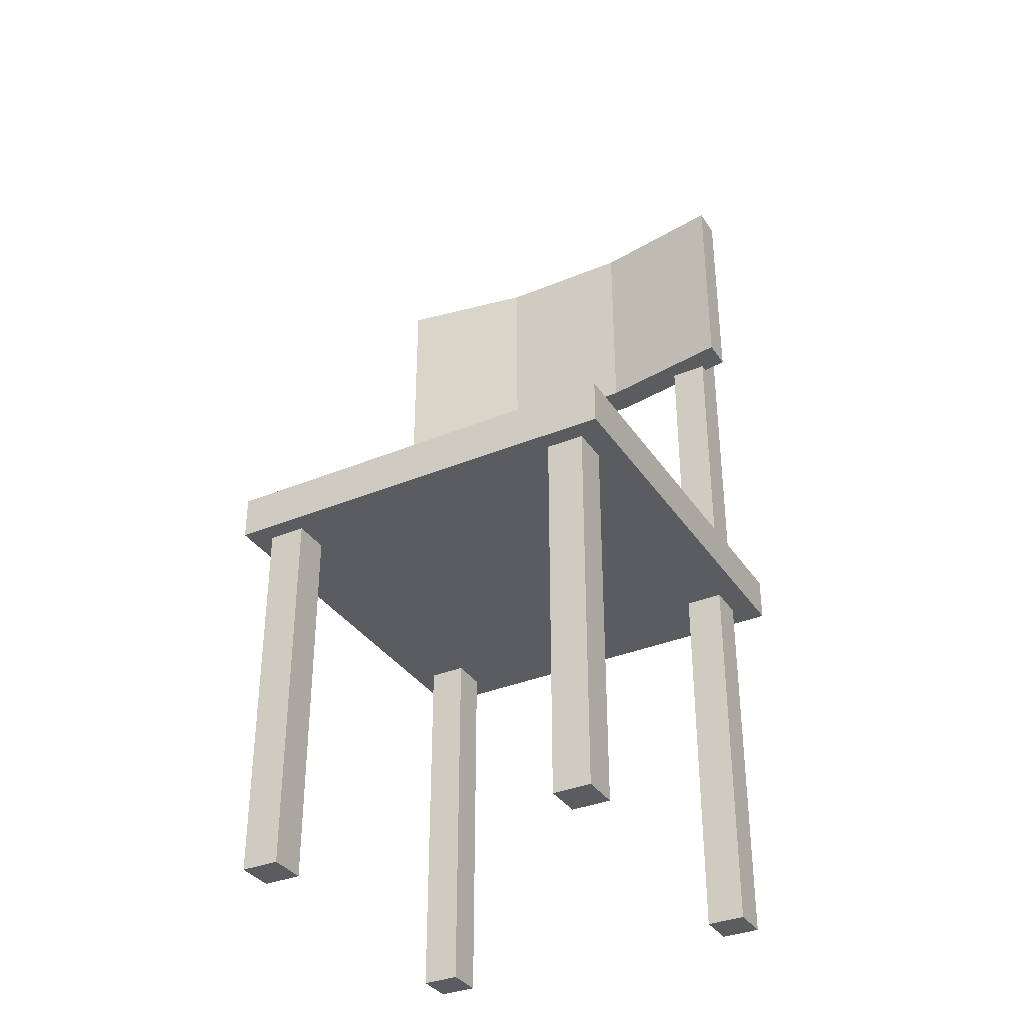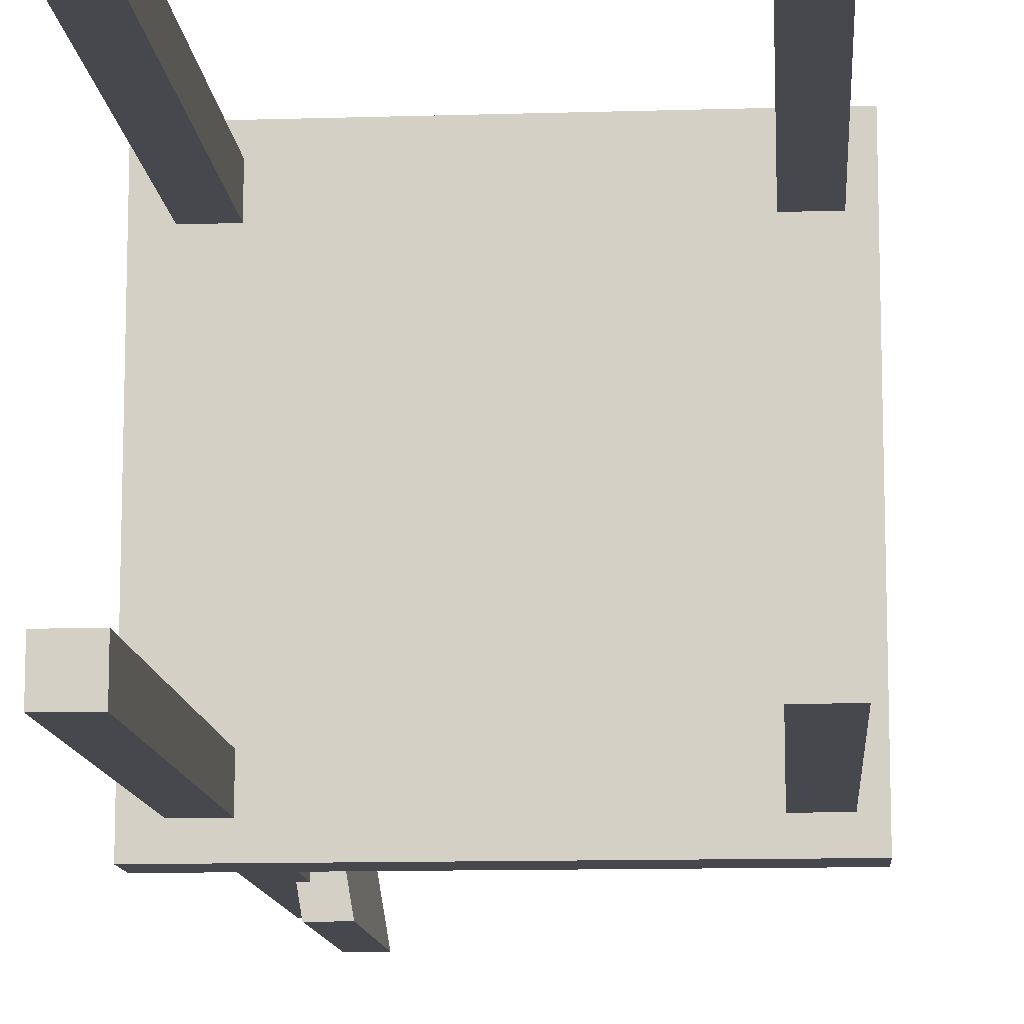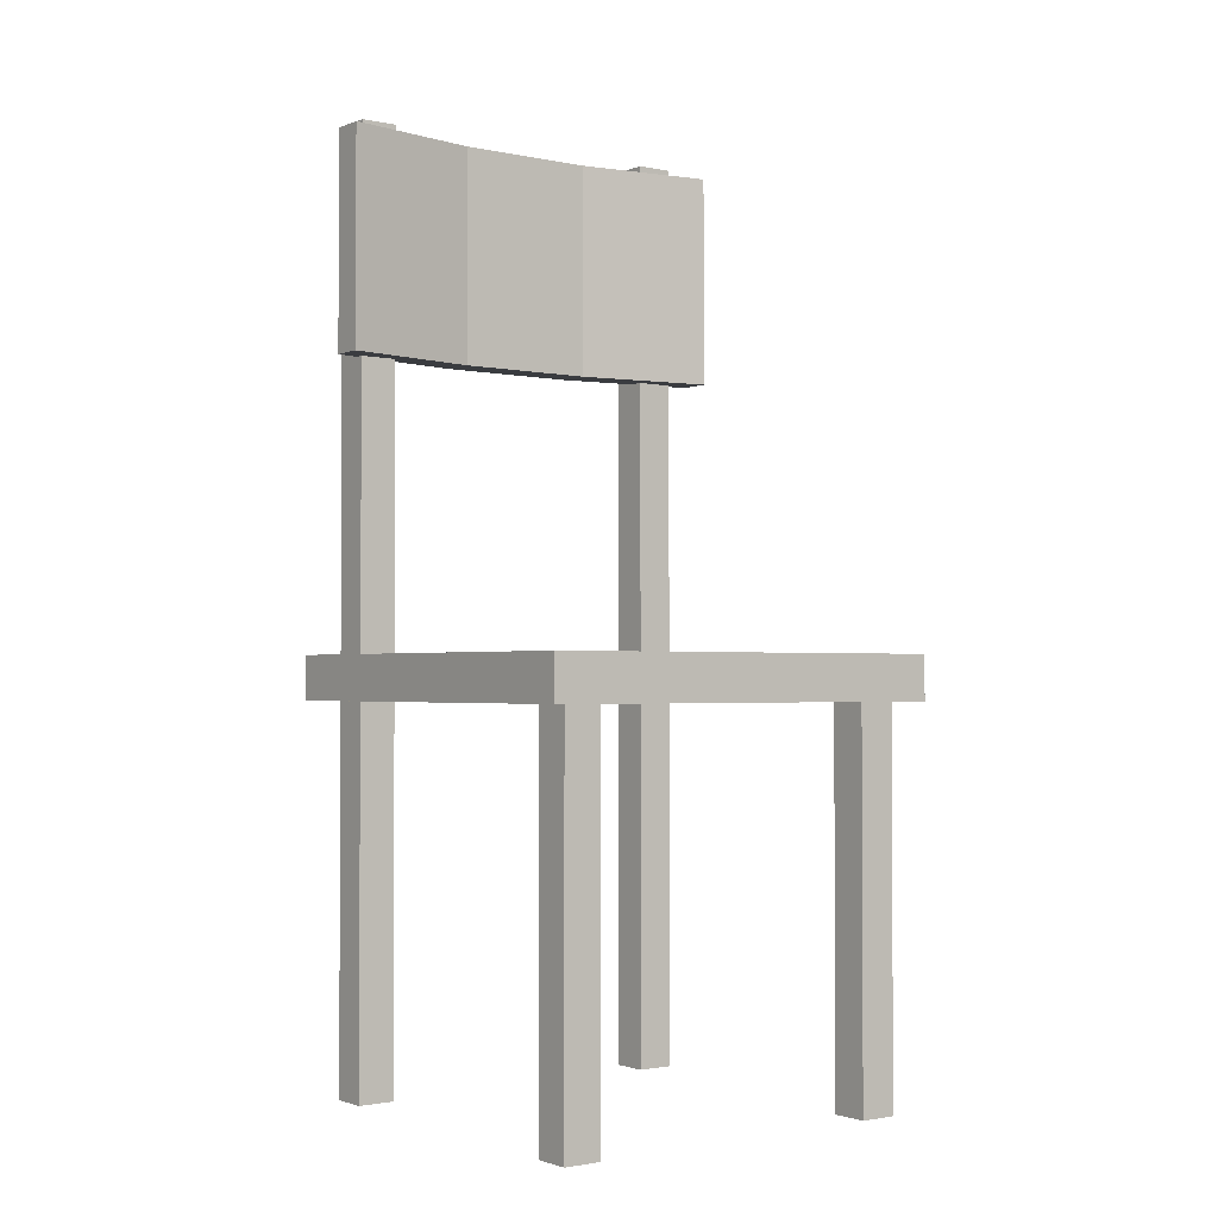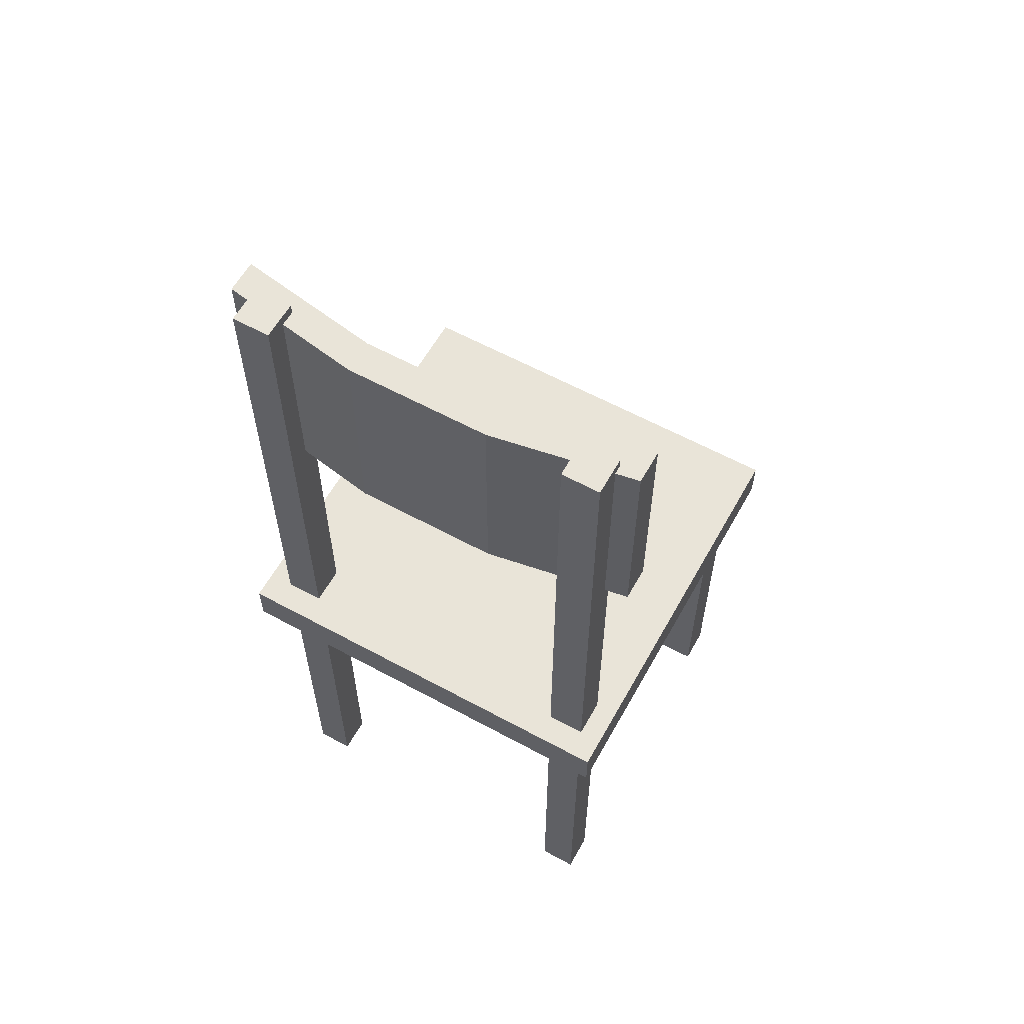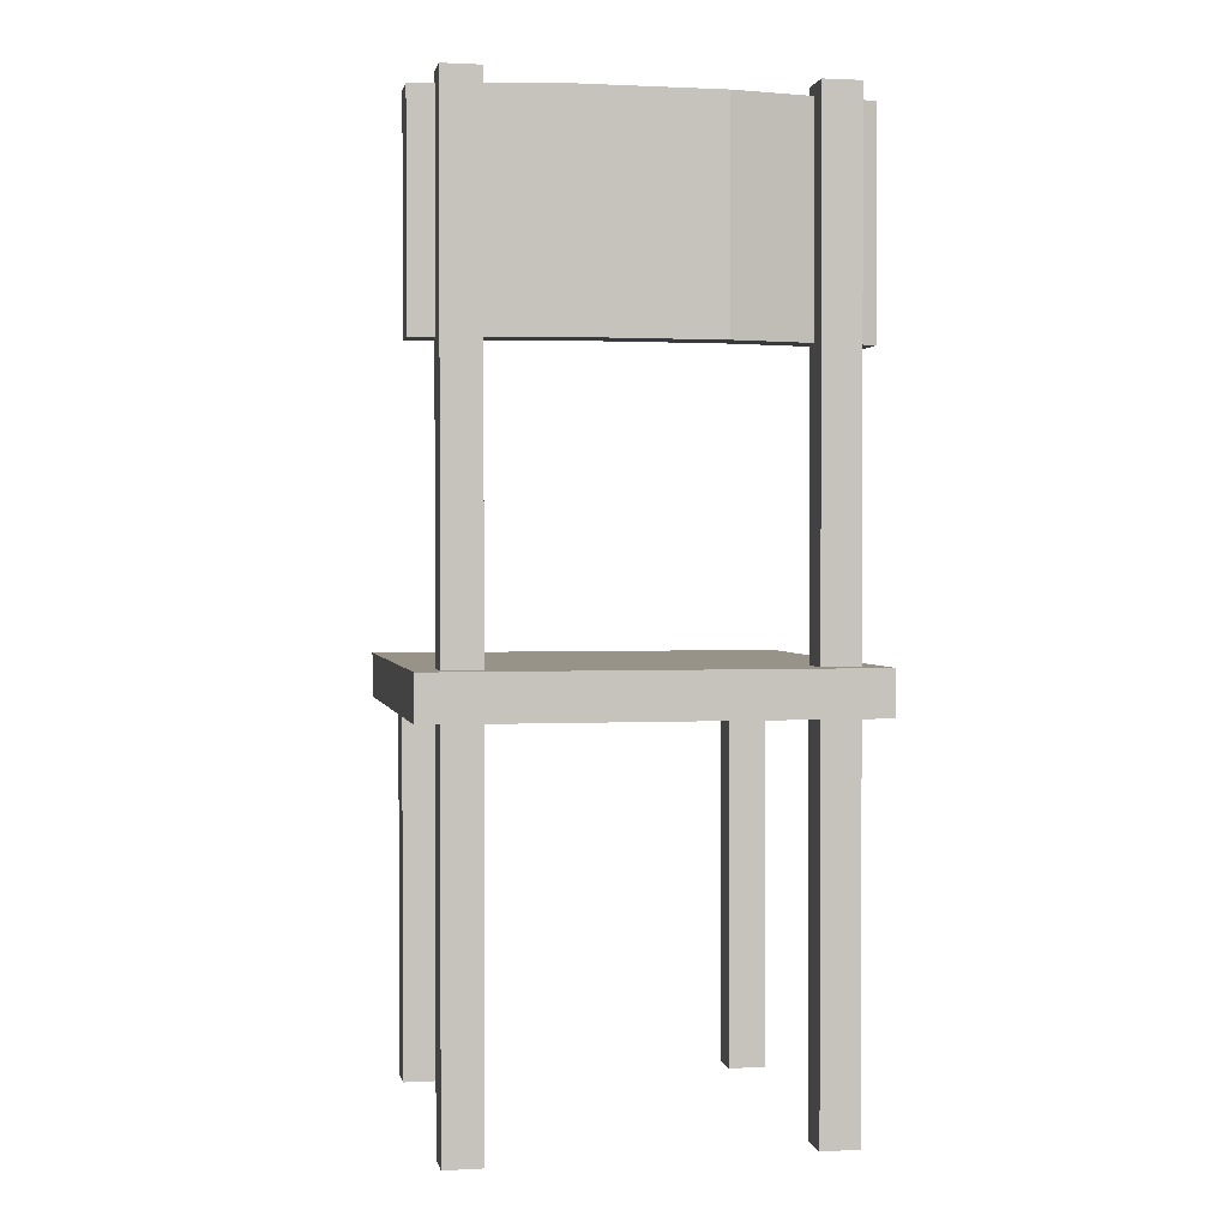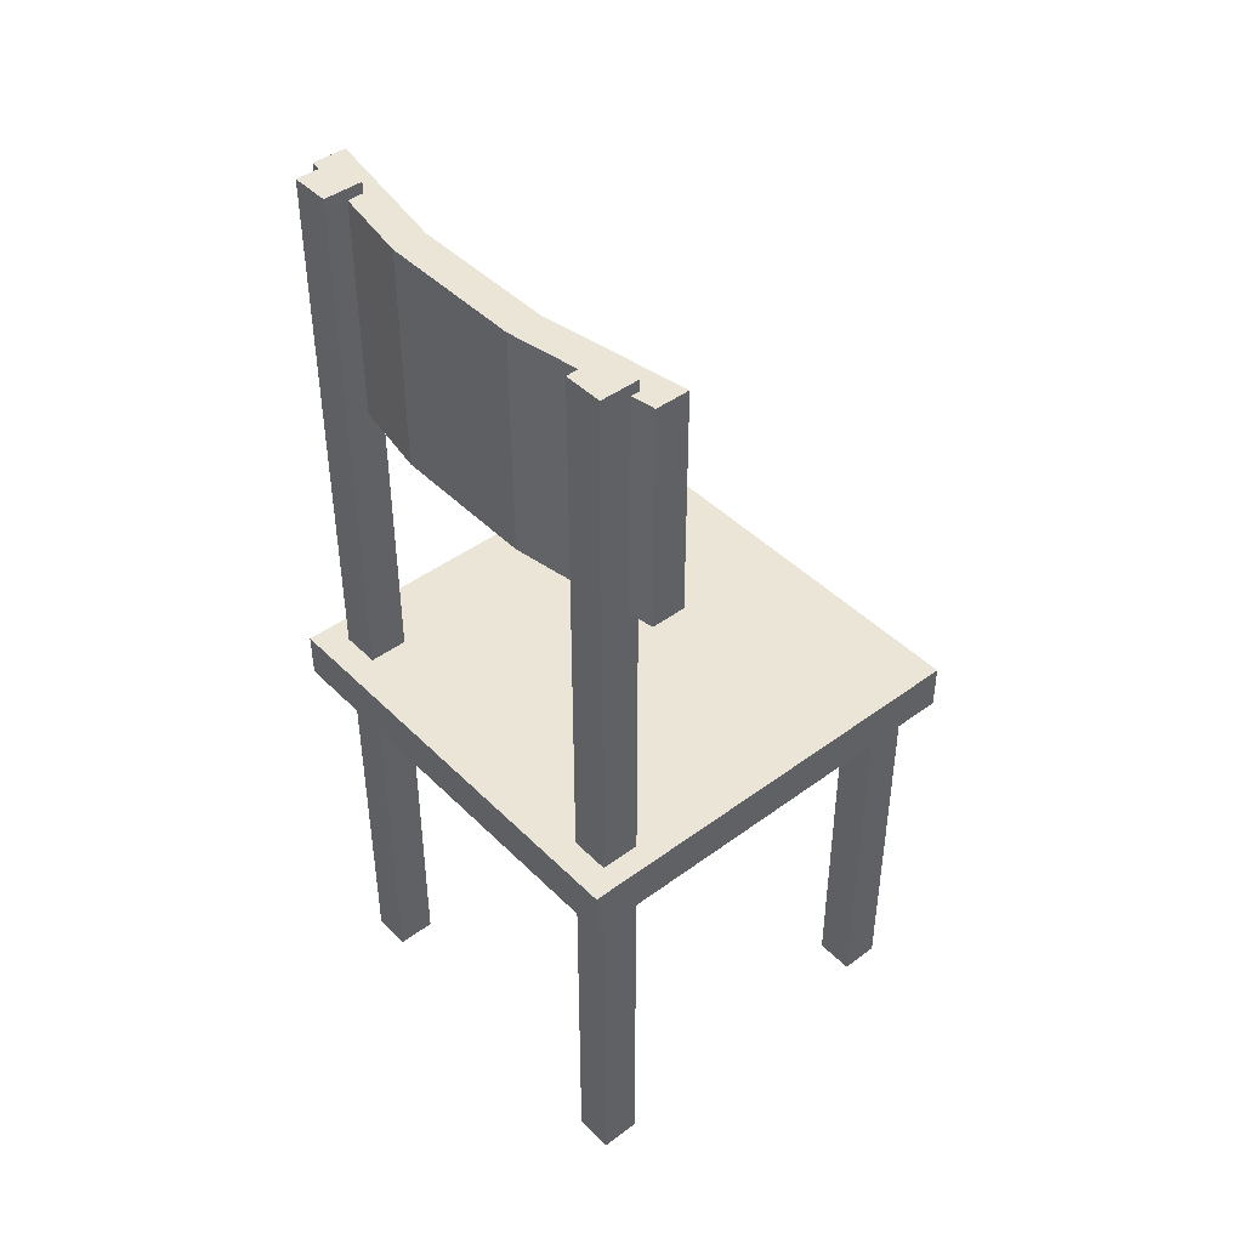
<metadata>
{"format":"obj","ext":"obj","renderer":"f3d","projection":"perspective","resolution":1024,"background":"white","views":[{"elev":-34.9,"azim":119.0,"up":"+Y"},{"elev":-11.7,"azim":4.2,"up":"+Z"},{"elev":-1.8,"azim":53.6,"up":"+Y"},{"elev":60.2,"azim":-60.9,"up":"+Y"},{"elev":1.3,"azim":-100.8,"up":"+Y"},{"elev":44.1,"azim":-40.9,"up":"+Y"}]}
</metadata>
<code>
o Cube.008_Cube.007
v -0.4289 -0.2574 0.525
v -0.4289 -0.1468 0.525
v -0.4289 -0.2574 -0.5279
v -0.4289 -0.1468 -0.5279
v 0.624 -0.2574 0.525
v 0.624 -0.1468 0.525
v 0.624 -0.2574 -0.5279
v 0.624 -0.1468 -0.5279
v 0.4833 -1.218 0.4681
v 0.4833 -0.1868 0.4681
v 0.4833 -1.218 0.3736
v 0.4833 -0.1868 0.3736
v 0.5778 -1.218 0.4681
v 0.5778 -0.1868 0.4681
v 0.5778 -1.218 0.3736
v 0.5778 -0.1868 0.3736
v 0.4833 -1.218 -0.3714
v 0.4833 -0.1868 -0.3714
v 0.4833 -1.218 -0.4659
v 0.4833 -0.1868 -0.4659
v 0.5778 -1.218 -0.3714
v 0.5778 -0.1868 -0.3714
v 0.5778 -1.218 -0.4659
v 0.5778 -0.1868 -0.4659
v -0.36 -1.218 0.4681
v -0.36 1.141 0.4681
v -0.36 -1.218 0.3736
v -0.36 1.141 0.3736
v -0.2656 -1.218 0.4681
v -0.2656 1.141 0.4681
v -0.2656 -1.218 0.3736
v -0.2656 1.141 0.3736
v -0.36 -1.218 -0.3714
v -0.36 1.141 -0.3714
v -0.36 -1.218 -0.4659
v -0.36 1.141 -0.4659
v -0.2656 -1.218 -0.3714
v -0.2656 1.141 -0.3714
v -0.2656 -1.218 -0.4659
v -0.2656 1.141 -0.4659
v -0.2774 0.5697 0.525
v -0.2774 1.114 0.525
v -0.2774 0.5697 -0.5279
v -0.2774 1.114 -0.5279
v -0.1957 0.5697 0.525
v -0.1957 1.114 0.525
v -0.1957 0.5697 -0.5279
v -0.1957 1.114 -0.5279
v -0.3373 0.5697 -0.177
v -0.3373 0.5697 0.174
v -0.3373 1.114 0.174
v -0.3373 1.114 -0.177
v -0.2556 0.5697 0.174
v -0.2556 0.5697 -0.177
v -0.2556 1.114 -0.177
v -0.2556 1.114 0.174
f 1 2 4 3
f 3 4 8 7
f 7 8 6 5
f 5 6 2 1
f 3 7 5 1
f 8 4 2 6
f 9 10 12 11
f 11 12 16 15
f 15 16 14 13
f 13 14 10 9
f 11 15 13 9
f 17 18 20 19
f 19 20 24 23
f 23 24 22 21
f 21 22 18 17
f 19 23 21 17
f 25 26 28 27
f 27 28 32 31
f 31 32 30 29
f 29 30 26 25
f 27 31 29 25
f 33 34 36 35
f 35 36 40 39
f 39 40 38 37
f 37 38 34 33
f 35 39 37 33
f 26 30 32 28
f 34 38 40 36
f 49 52 44 43
f 43 44 48 47
f 53 56 46 45
f 45 46 42 41
f 50 53 45 41
f 56 51 42 46
f 48 44 52 55
f 55 52 51 56
f 43 47 54 49
f 49 54 53 50
f 47 48 55 54
f 54 55 56 53
f 41 42 51 50
f 50 51 52 49

</code>
